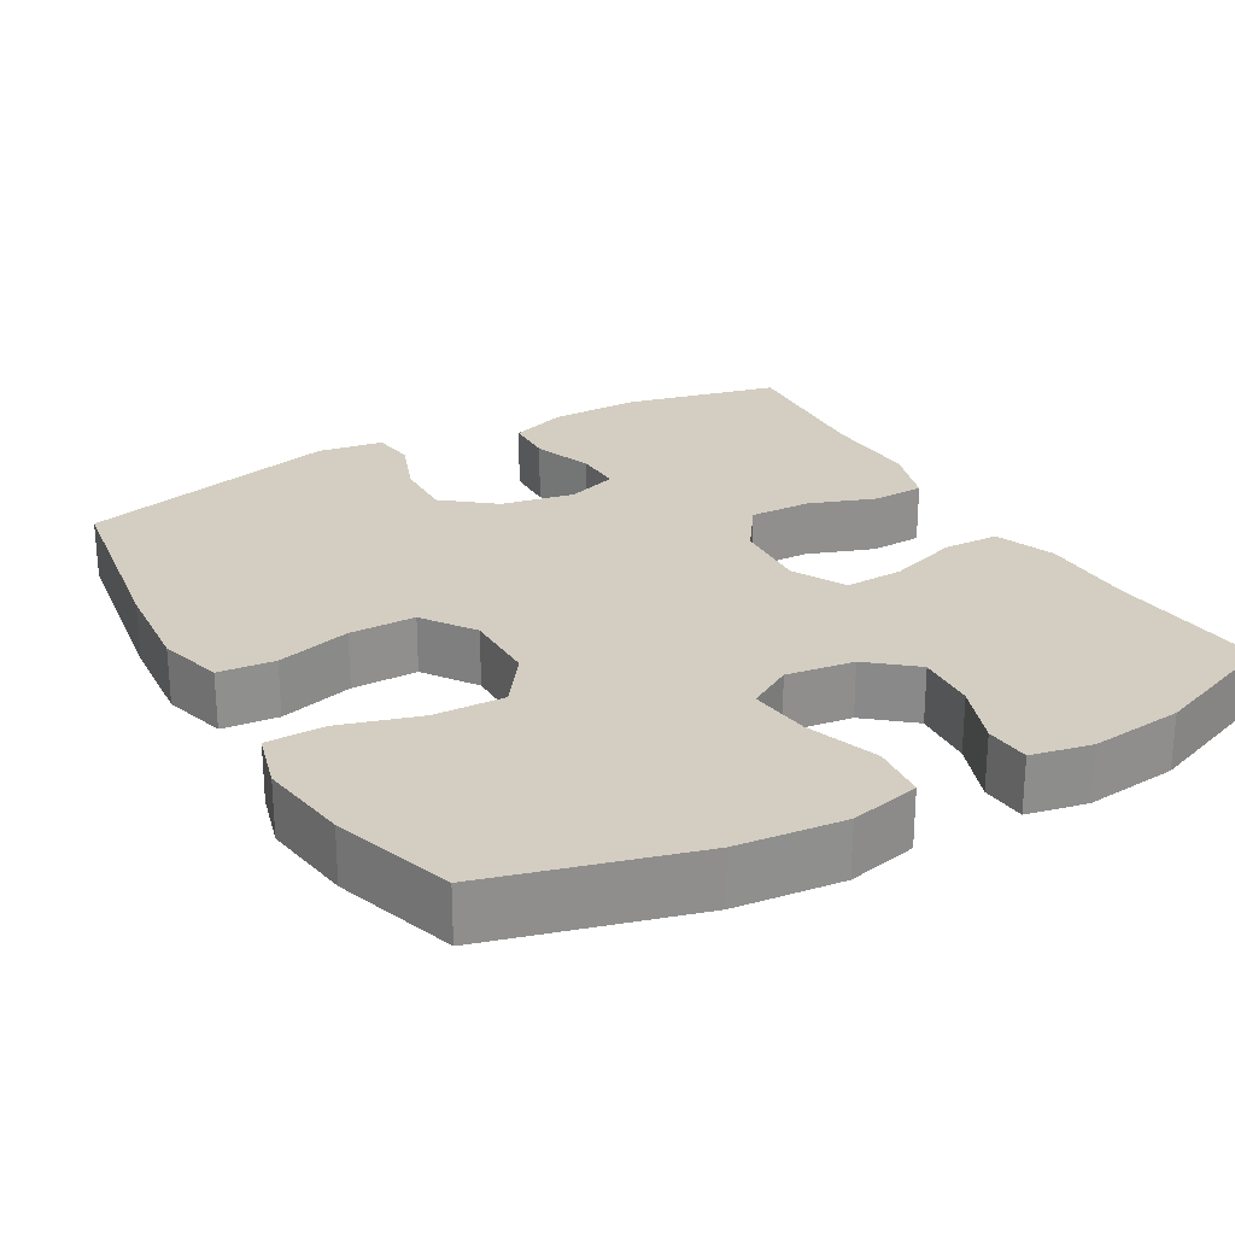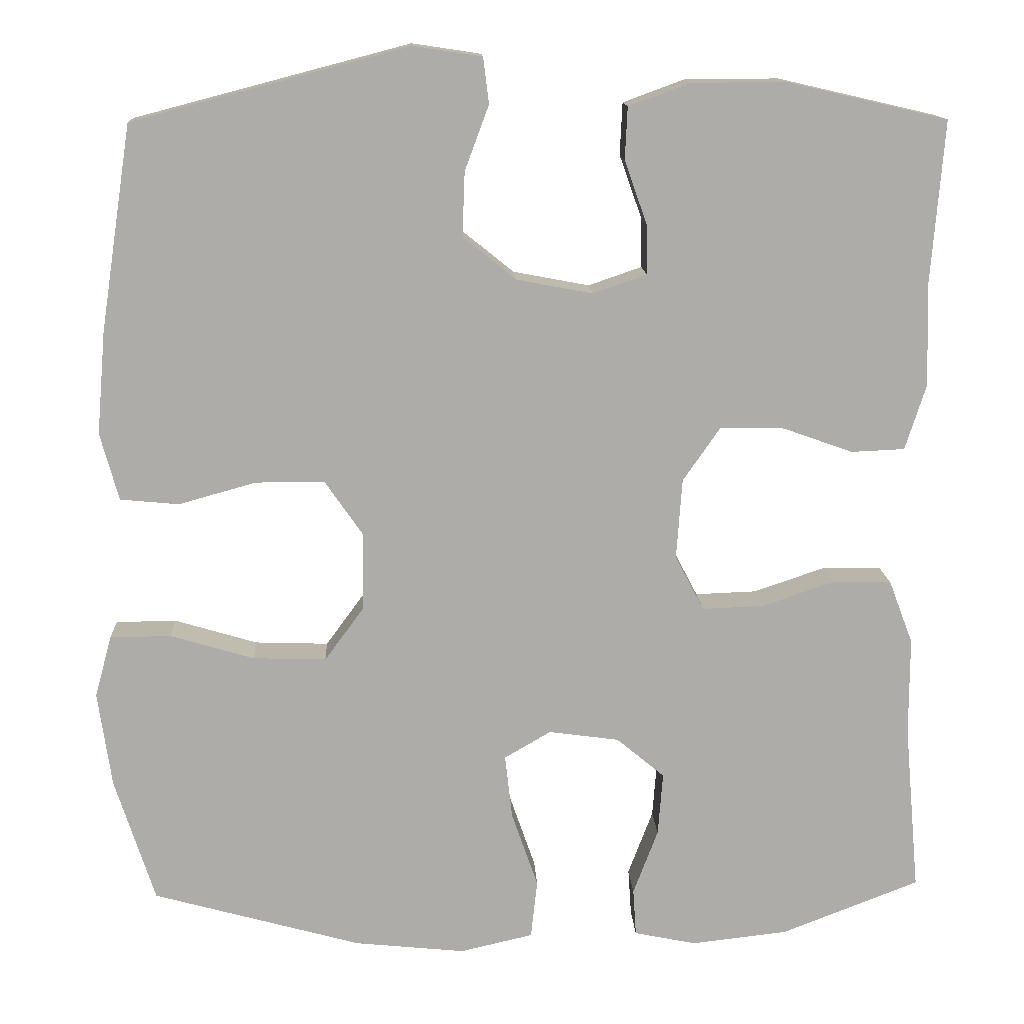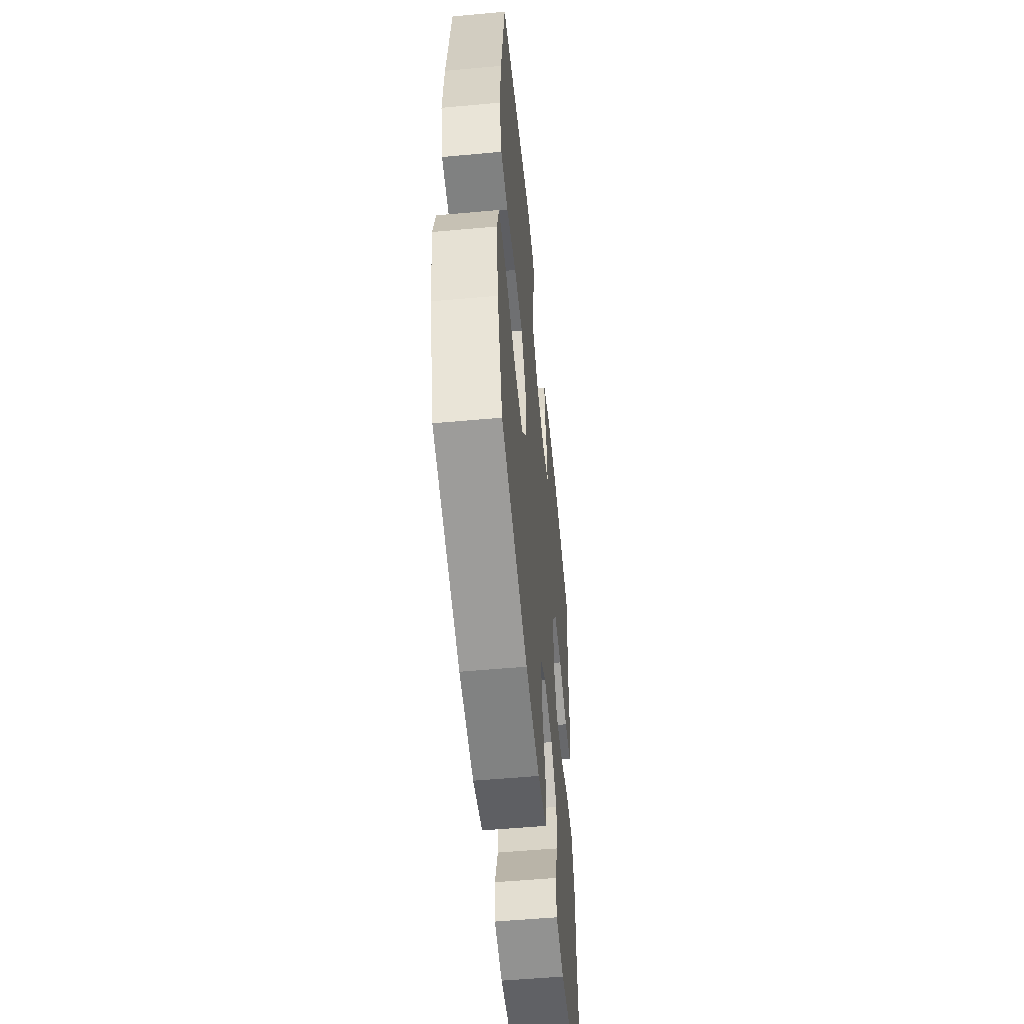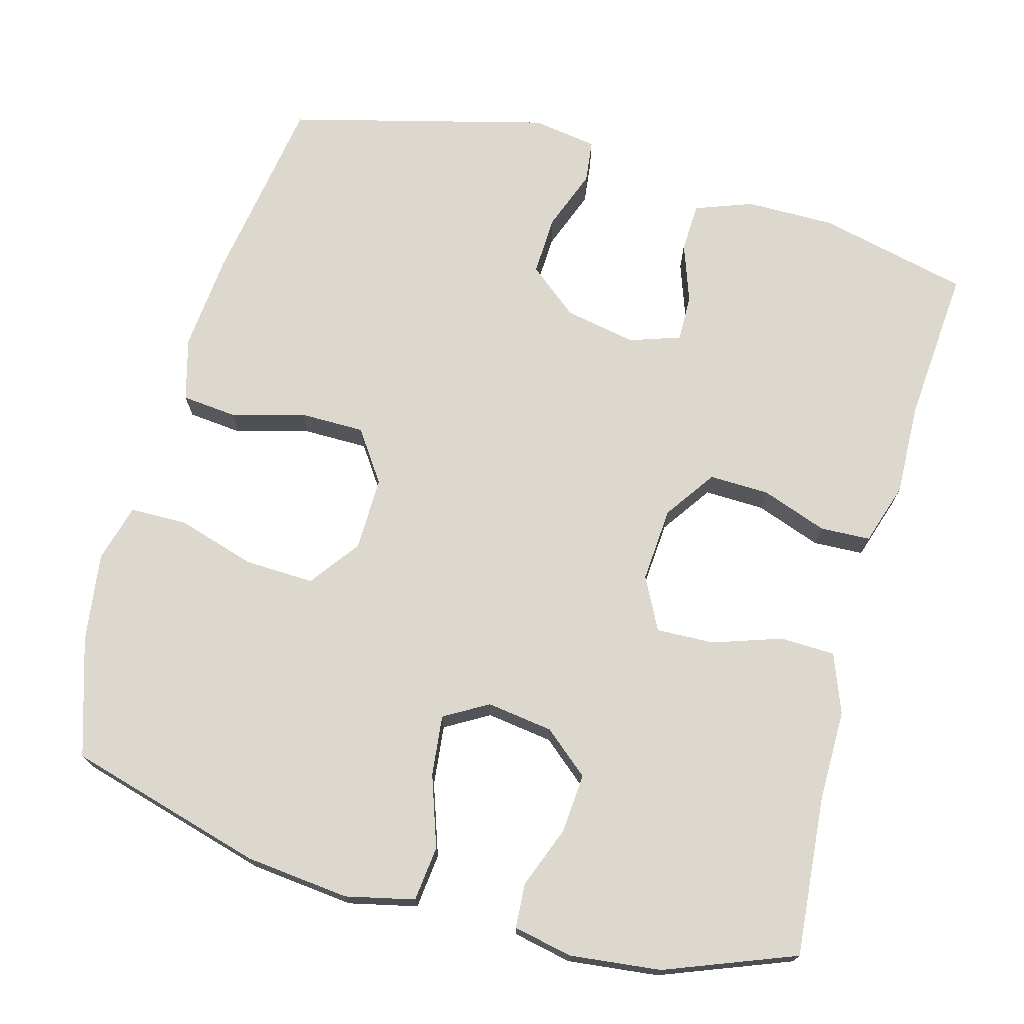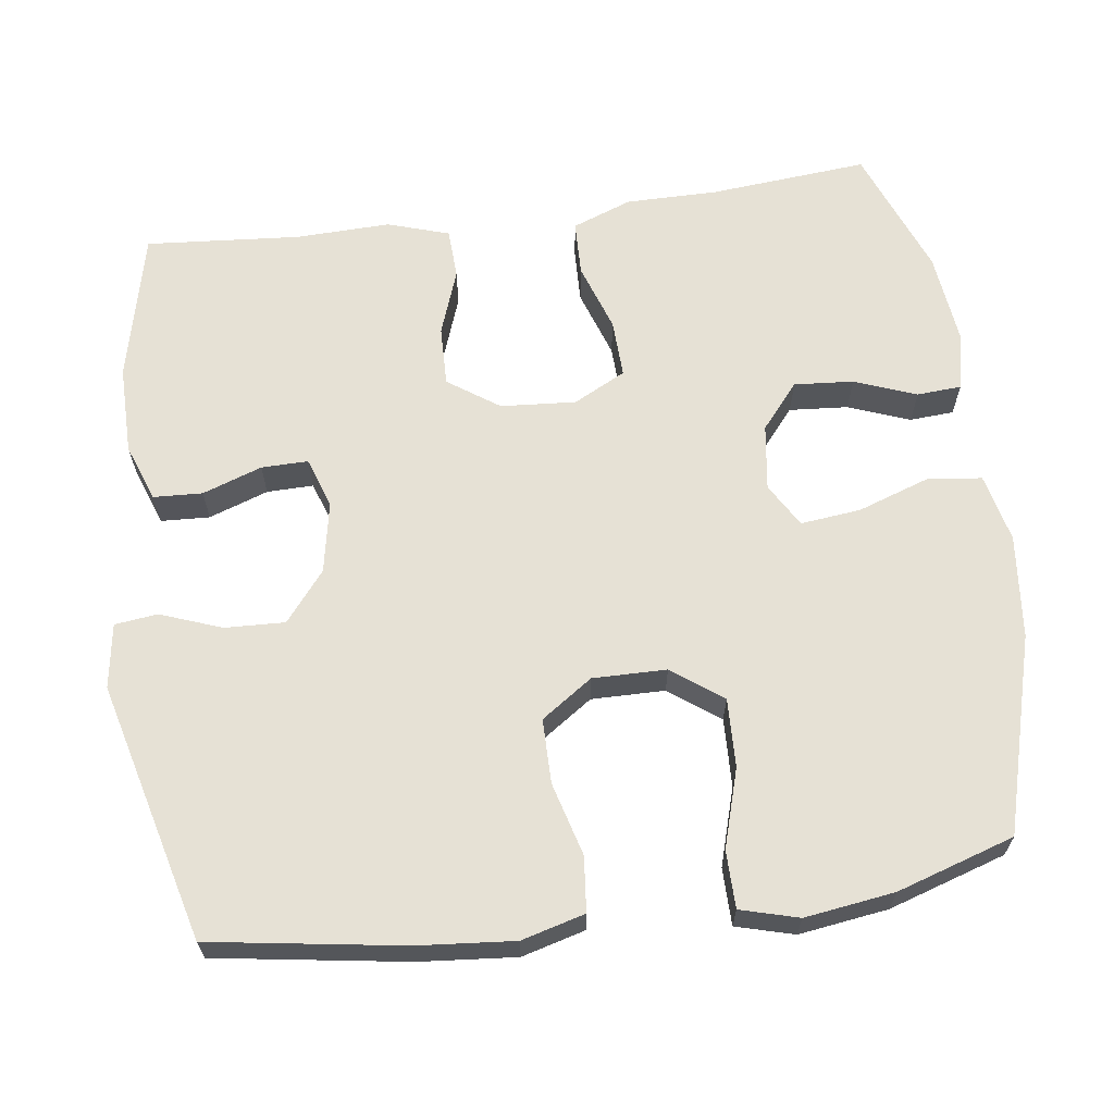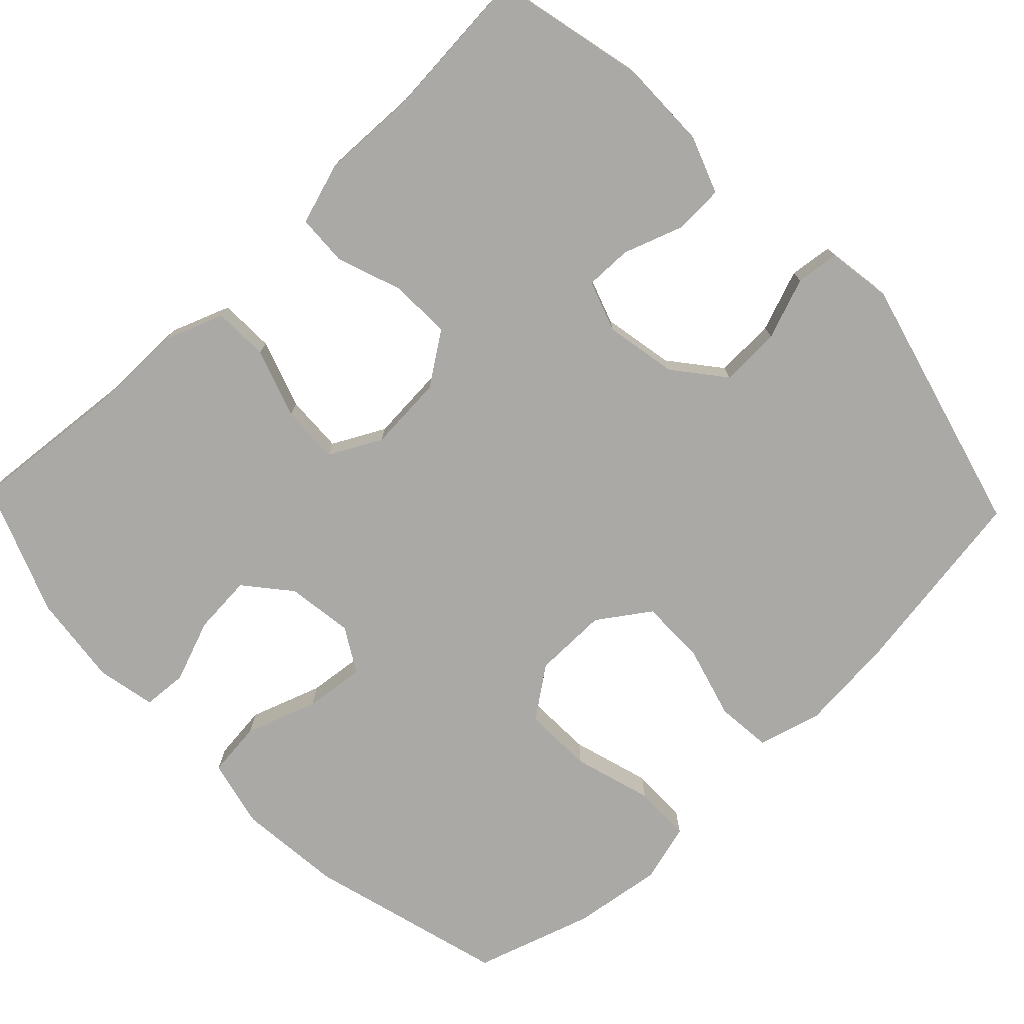
<metadata>
{"format":"obj","ext":"obj","renderer":"f3d","projection":"perspective","resolution":1024,"background":"white","views":[{"elev":25.0,"azim":150.3,"up":"+Y"},{"elev":13.6,"azim":177.4,"up":"+Z"},{"elev":-54.9,"azim":95.5,"up":"+Z"},{"elev":72.3,"azim":-164.5,"up":"+Y"},{"elev":64.4,"azim":82.4,"up":"+Y"},{"elev":-75.5,"azim":-46.3,"up":"+Y"}]}
</metadata>
<code>
v 0.5 0.07 0.5
v 0.539 0.07 0.244
v 0.55 0.07 0.116
v 0.527 0.07 0.032
v 0.454 0.07 0.025
v 0.357 0.07 0.052
v 0.271 0.07 0.052
v 0.224 0.07 -0.016
v 0.225 0.07 -0.114
v 0.274 0.07 -0.181
v 0.366 0.07 -0.178
v 0.47 0.07 -0.147
v 0.546 0.07 -0.148
v 0.567 0.07 -0.225
v 0.55 0.07 -0.344
v 0.5 0.07 -0.5
v 0.239 0.07 -0.572
v 0.101 0.07 -0.586
v 0.01 0.07 -0.565
v 0.002 0.07 -0.492
v 0.035 0.07 -0.397
v 0.044 0.07 -0.317
v -0.014 0.07 -0.283
v -0.102 0.07 -0.295
v -0.162 0.07 -0.345
v -0.156 0.07 -0.424
v -0.125 0.07 -0.506
v -0.129 0.07 -0.565
v -0.207 0.07 -0.581
v -0.328 0.07 -0.567
v -0.5 0.07 -0.5
v -0.481 0.07 -0.289
v -0.481 0.07 -0.167
v -0.451 0.07 -0.088
v -0.378 0.07 -0.086
v -0.287 0.07 -0.117
v -0.21 0.07 -0.12
v -0.174 0.07 -0.051
v -0.181 0.07 0.049
v -0.228 0.07 0.117
v -0.308 0.07 0.115
v -0.395 0.07 0.084
v -0.462 0.07 0.087
v -0.488 0.07 0.169
v -0.484 0.07 0.295
v -0.5 0.07 0.5
v -0.3 0.07 0.546
v -0.182 0.07 0.545
v -0.106 0.07 0.517
v -0.103 0.07 0.452
v -0.131 0.07 0.373
v -0.132 0.07 0.311
v -0.065 0.07 0.288
v 0.03 0.07 0.306
v 0.096 0.07 0.359
v 0.093 0.07 0.439
v 0.063 0.07 0.52
v 0.07 0.07 0.577
v 0.156 0.07 0.59
v 0.5 0 0.5
v 0.539 0 0.244
v 0.55 0 0.116
v 0.527 0 0.032
v 0.454 0 0.025
v 0.357 0 0.052
v 0.271 0 0.052
v 0.224 0 -0.016
v 0.225 0 -0.114
v 0.274 0 -0.181
v 0.366 0 -0.178
v 0.47 0 -0.147
v 0.546 0 -0.148
v 0.567 0 -0.225
v 0.55 0 -0.344
v 0.5 0 -0.5
v 0.239 0 -0.572
v 0.101 0 -0.586
v 0.01 0 -0.565
v 0.002 0 -0.492
v 0.035 0 -0.397
v 0.044 0 -0.317
v -0.014 0 -0.283
v -0.102 0 -0.295
v -0.162 0 -0.345
v -0.156 0 -0.424
v -0.125 0 -0.506
v -0.129 0 -0.565
v -0.207 0 -0.581
v -0.328 0 -0.567
v -0.5 0 -0.5
v -0.481 0 -0.289
v -0.481 0 -0.167
v -0.451 0 -0.088
v -0.378 0 -0.086
v -0.287 0 -0.117
v -0.21 0 -0.12
v -0.174 0 -0.051
v -0.181 0 0.049
v -0.228 0 0.117
v -0.308 0 0.115
v -0.395 0 0.084
v -0.462 0 0.087
v -0.488 0 0.169
v -0.484 0 0.295
v -0.5 0 0.5
v -0.3 0 0.546
v -0.182 0 0.545
v -0.106 0 0.517
v -0.103 0 0.452
v -0.131 0 0.373
v -0.132 0 0.311
v -0.065 0 0.288
v 0.03 0 0.306
v 0.096 0 0.359
v 0.093 0 0.439
v 0.063 0 0.52
v 0.07 0 0.577
v 0.156 0 0.59
f 4 5 6
f 3 4 6
f 2 3 6
f 1 2 6
f 59 1 6
f 58 59 6
f 57 58 6
f 56 57 6
f 55 56 6 7
f 54 55 7 8
f 53 54 8 9
f 52 53 9
f 49 50 51
f 48 49 51
f 47 48 51
f 46 47 51
f 45 46 51
f 45 51 52
f 44 45 52
f 43 44 52
f 42 43 52
f 41 42 52
f 40 41 52
f 52 9 10
f 40 52 10
f 39 40 10
f 34 35 36
f 33 34 36
f 32 33 36
f 31 32 36
f 30 31 36
f 29 30 36
f 28 29 36
f 27 28 36
f 26 27 36
f 25 26 36 37
f 24 25 37 38
f 19 20 21
f 18 19 21
f 17 18 21
f 16 17 21
f 15 16 21
f 14 15 21
f 13 14 21
f 12 13 21
f 11 12 21
f 10 11 21 22
f 38 39 10
f 24 38 10
f 23 24 10
f 10 22 23
f 65 64 63
f 65 63 62
f 65 62 61
f 65 61 60
f 65 60 118
f 65 118 117
f 65 117 116
f 65 116 115
f 66 65 115 114
f 67 66 114 113
f 68 67 113 112
f 68 112 111
f 110 109 108
f 110 108 107
f 110 107 106
f 110 106 105
f 110 105 104
f 111 110 104
f 111 104 103
f 111 103 102
f 111 102 101
f 111 101 100
f 111 100 99
f 69 68 111
f 69 111 99
f 69 99 98
f 95 94 93
f 95 93 92
f 95 92 91
f 95 91 90
f 95 90 89
f 95 89 88
f 95 88 87
f 95 87 86
f 95 86 85
f 96 95 85 84
f 97 96 84 83
f 80 79 78
f 80 78 77
f 80 77 76
f 80 76 75
f 80 75 74
f 80 74 73
f 80 73 72
f 80 72 71
f 80 71 70
f 81 80 70 69
f 69 98 97
f 69 97 83
f 69 83 82
f 82 81 69
f 1 60 61 2
f 2 61 62 3
f 3 62 63 4
f 4 63 64 5
f 5 64 65 6
f 6 65 66 7
f 7 66 67 8
f 8 67 68 9
f 9 68 69 10
f 10 69 70 11
f 11 70 71 12
f 12 71 72 13
f 13 72 73 14
f 14 73 74 15
f 15 74 75 16
f 16 75 76 17
f 17 76 77 18
f 18 77 78 19
f 19 78 79 20
f 20 79 80 21
f 21 80 81 22
f 22 81 82 23
f 23 82 83 24
f 24 83 84 25
f 25 84 85 26
f 26 85 86 27
f 27 86 87 28
f 28 87 88 29
f 29 88 89 30
f 30 89 90 31
f 31 90 91 32
f 32 91 92 33
f 33 92 93 34
f 34 93 94 35
f 35 94 95 36
f 36 95 96 37
f 37 96 97 38
f 38 97 98 39
f 39 98 99 40
f 40 99 100 41
f 41 100 101 42
f 42 101 102 43
f 43 102 103 44
f 44 103 104 45
f 45 104 105 46
f 46 105 106 47
f 47 106 107 48
f 48 107 108 49
f 49 108 109 50
f 50 109 110 51
f 51 110 111 52
f 52 111 112 53
f 53 112 113 54
f 54 113 114 55
f 55 114 115 56
f 56 115 116 57
f 57 116 117 58
f 58 117 118 59
f 59 118 60 1

</code>
